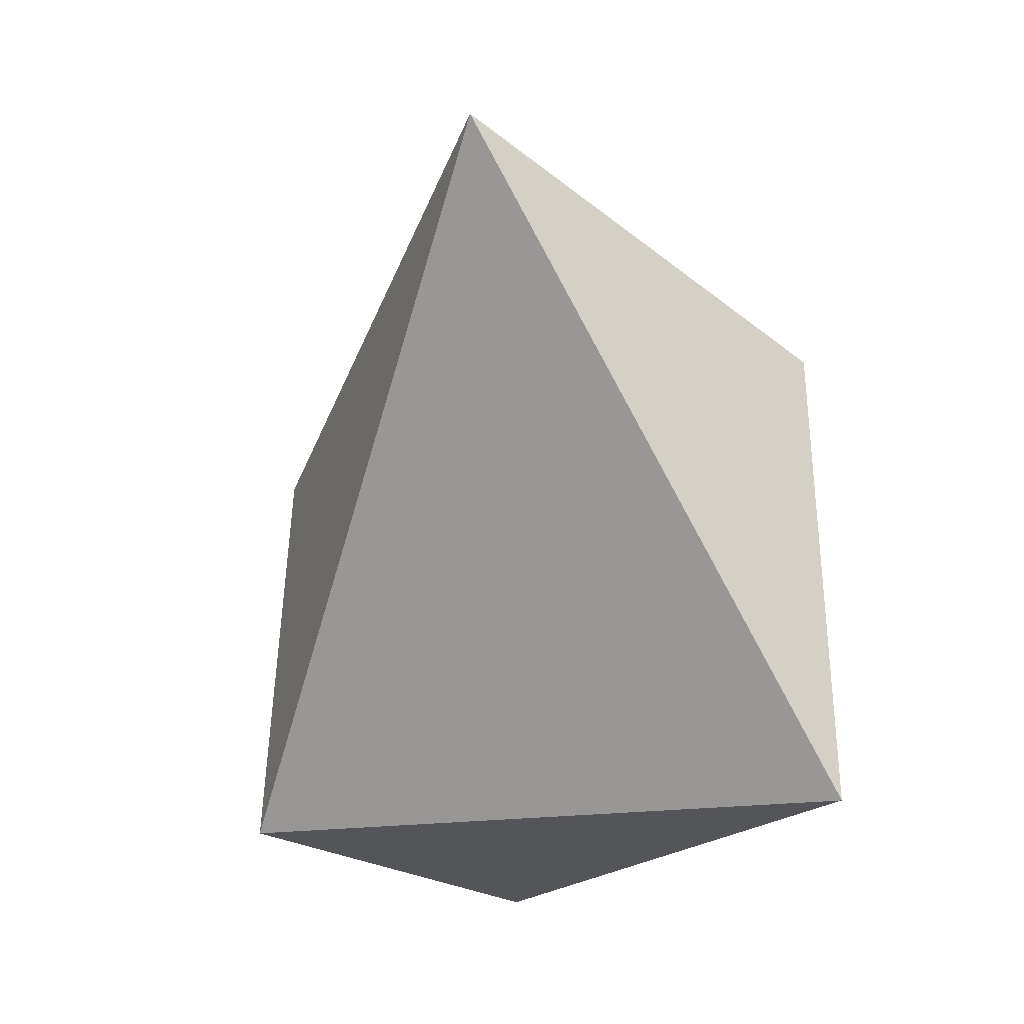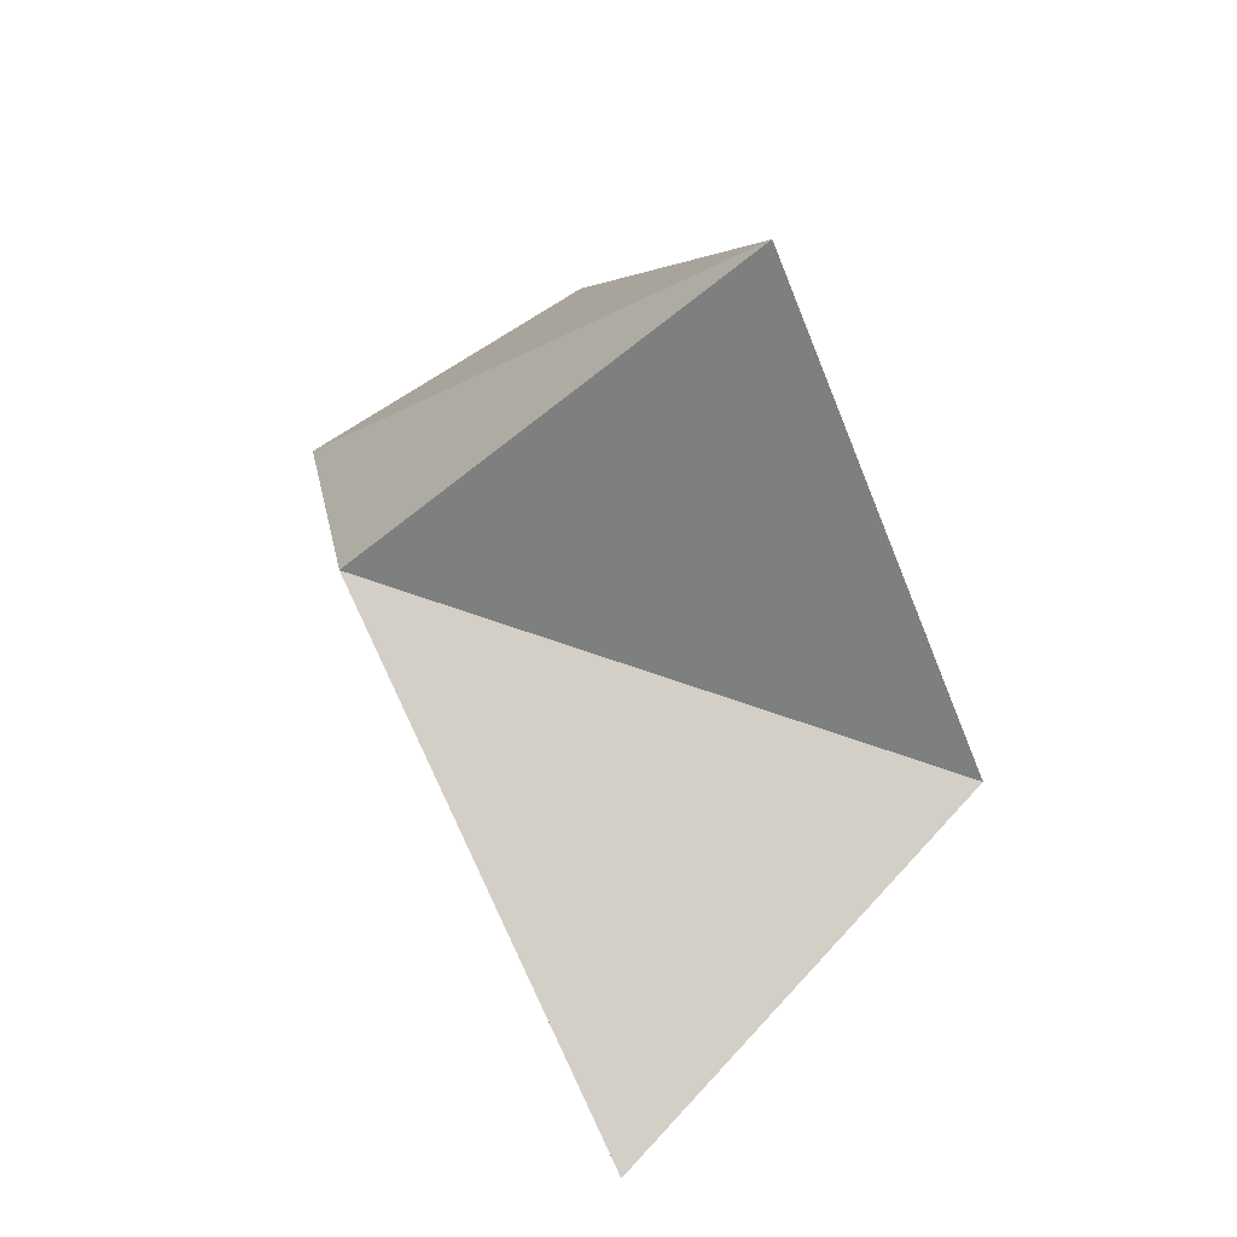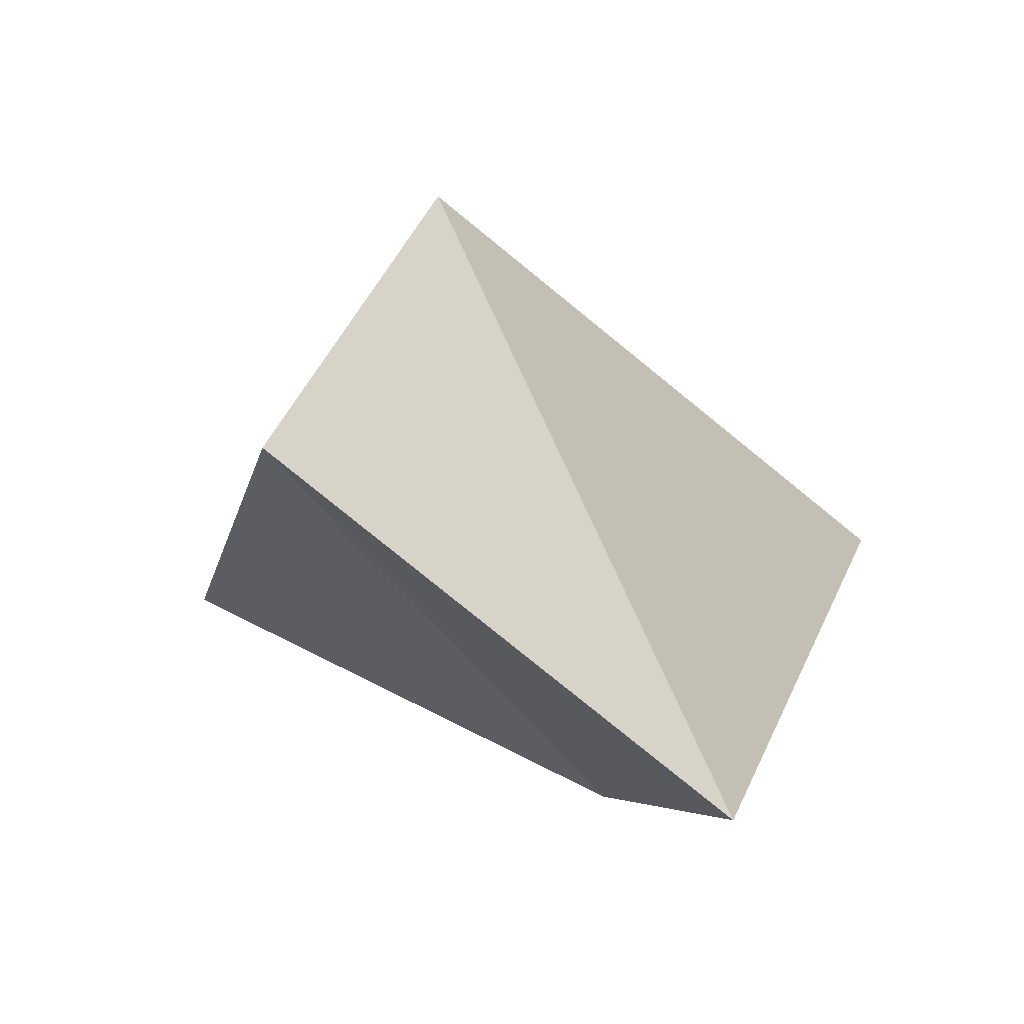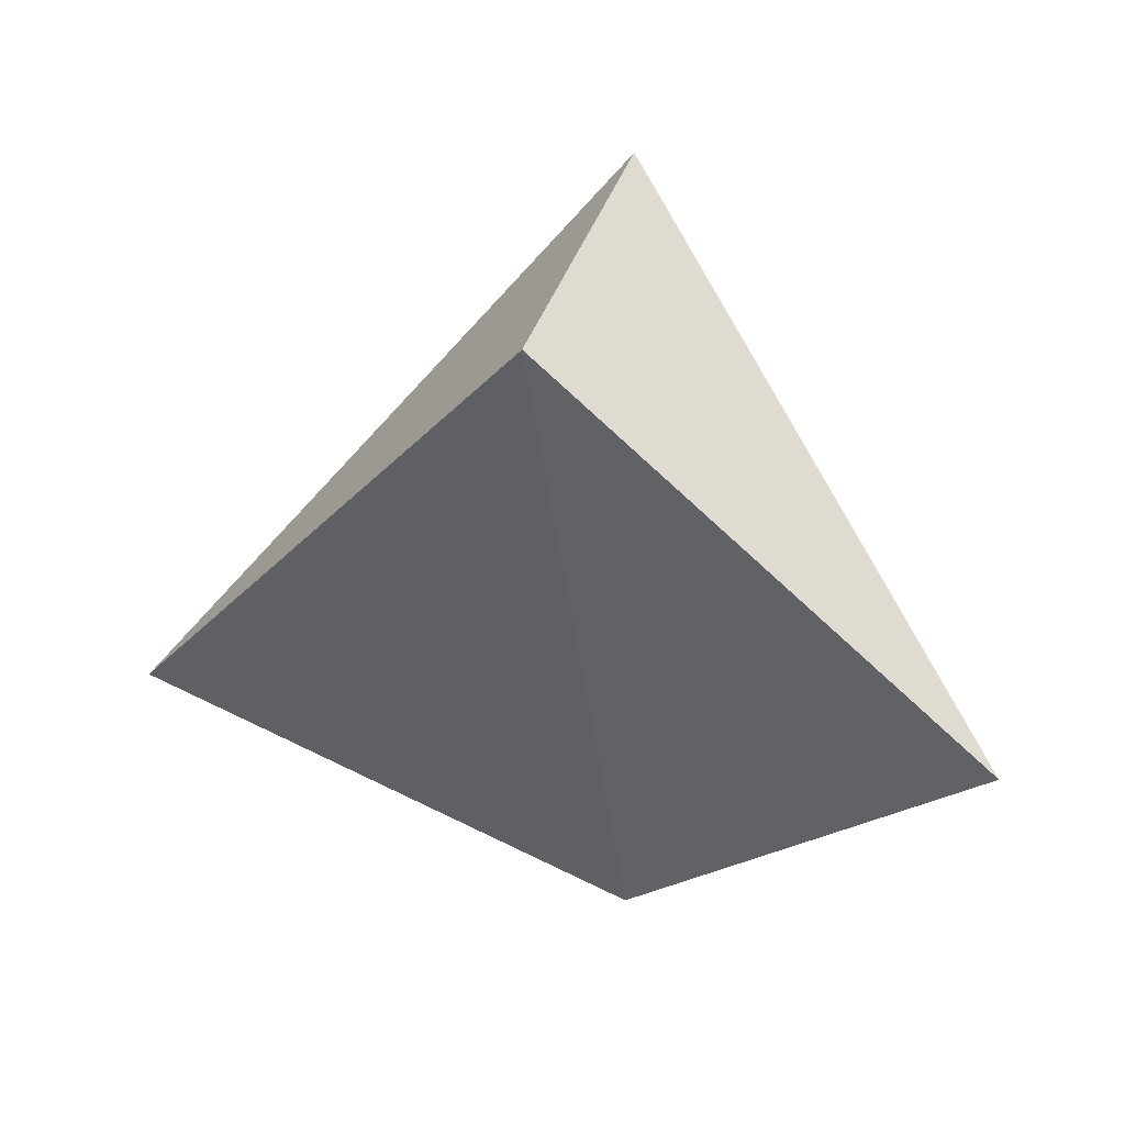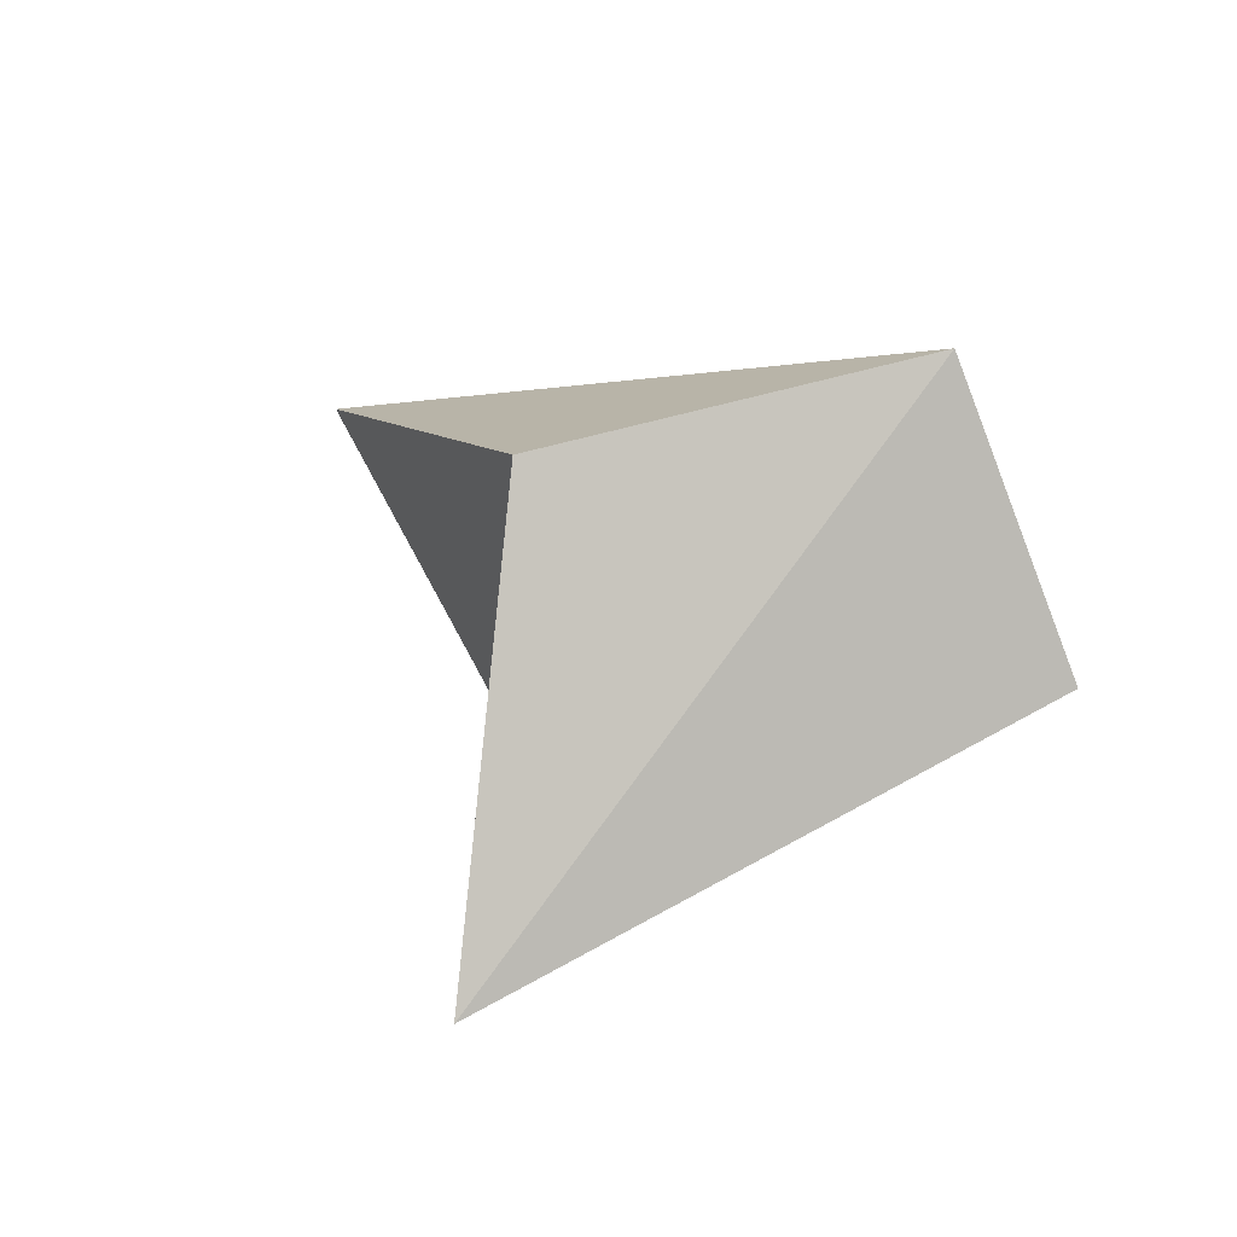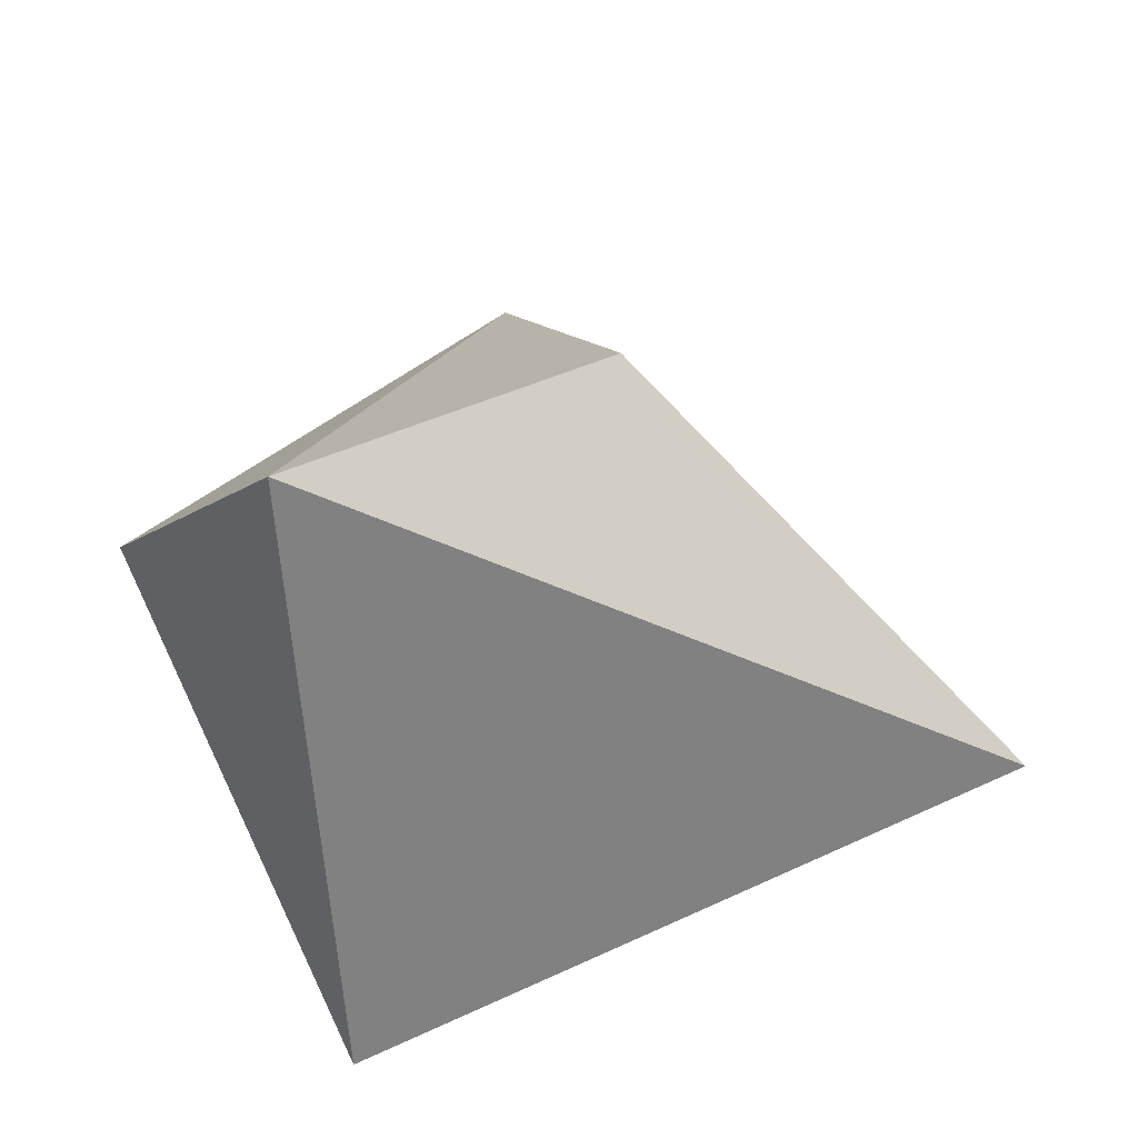
<metadata>
{"format":"obj","ext":"obj","renderer":"f3d","projection":"perspective","resolution":1024,"background":"white","views":[{"elev":-77.2,"azim":101.8,"up":"+Y"},{"elev":47.9,"azim":96.3,"up":"+Y"},{"elev":3.8,"azim":-56.3,"up":"+Z"},{"elev":-13.2,"azim":-85.0,"up":"+Z"},{"elev":40.8,"azim":-153.6,"up":"+Z"},{"elev":58.8,"azim":-3.2,"up":"+Z"}]}
</metadata>
<code>
g Mesh69
v 372.6 14.03 29.26
v 372.7 13.98 29.21
v 372.6 14 29.28
v 372.7 13.98 29.21
v 372.6 14.03 29.26
v 372.6 14 29.28
v 372.7 13.98 29.21
v 372.6 13.95 29.18
v 372.6 14 29.28
v 372.6 13.95 29.18
v 372.7 13.98 29.21
v 372.6 14 29.28
v 372.6 13.95 29.18
v 372.5 14.02 29.24
v 372.6 14 29.28
v 372.5 14.02 29.24
v 372.6 13.95 29.18
v 372.6 14 29.28
v 372.6 14.08 29.2
v 372.6 14 29.28
v 372.5 14.02 29.24
v 372.6 14 29.28
v 372.6 14.08 29.2
v 372.5 14.02 29.24
v 372.6 14.08 29.2
v 372.5 14.02 29.24
v 372.6 14.01 29.17
v 372.5 14.02 29.24
v 372.6 14.08 29.2
v 372.6 14.01 29.17
v 372.5 14.02 29.24
v 372.6 13.95 29.18
v 372.6 14.01 29.17
v 372.6 13.95 29.18
v 372.5 14.02 29.24
v 372.6 14.01 29.17
v 372.6 14.01 29.17
v 372.6 13.95 29.18
v 372.7 13.98 29.21
v 372.6 13.95 29.18
v 372.6 14.01 29.17
v 372.7 13.98 29.21
v 372.7 13.98 29.21
v 372.6 14.03 29.26
v 372.6 14.01 29.17
v 372.6 14.03 29.26
v 372.7 13.98 29.21
v 372.6 14.01 29.17
v 372.6 14.01 29.17
v 372.6 14.03 29.26
v 372.6 14.08 29.2
v 372.6 14.03 29.26
v 372.6 14.01 29.17
v 372.6 14.08 29.2
v 372.6 14.03 29.26
v 372.6 14 29.28
v 372.6 14.08 29.2
v 372.6 14 29.28
v 372.6 14.03 29.26
v 372.6 14.08 29.2
g Mesh69_0
f 3 2 1
f 6 5 4
f 9 8 7
f 12 11 10
f 15 14 13
f 18 17 16
f 21 20 19
f 24 23 22
f 27 26 25
f 30 29 28
f 33 32 31
f 36 35 34
f 39 38 37
f 42 41 40
f 45 44 43
f 48 47 46
f 51 50 49
f 54 53 52
f 57 56 55
f 60 59 58

</code>
